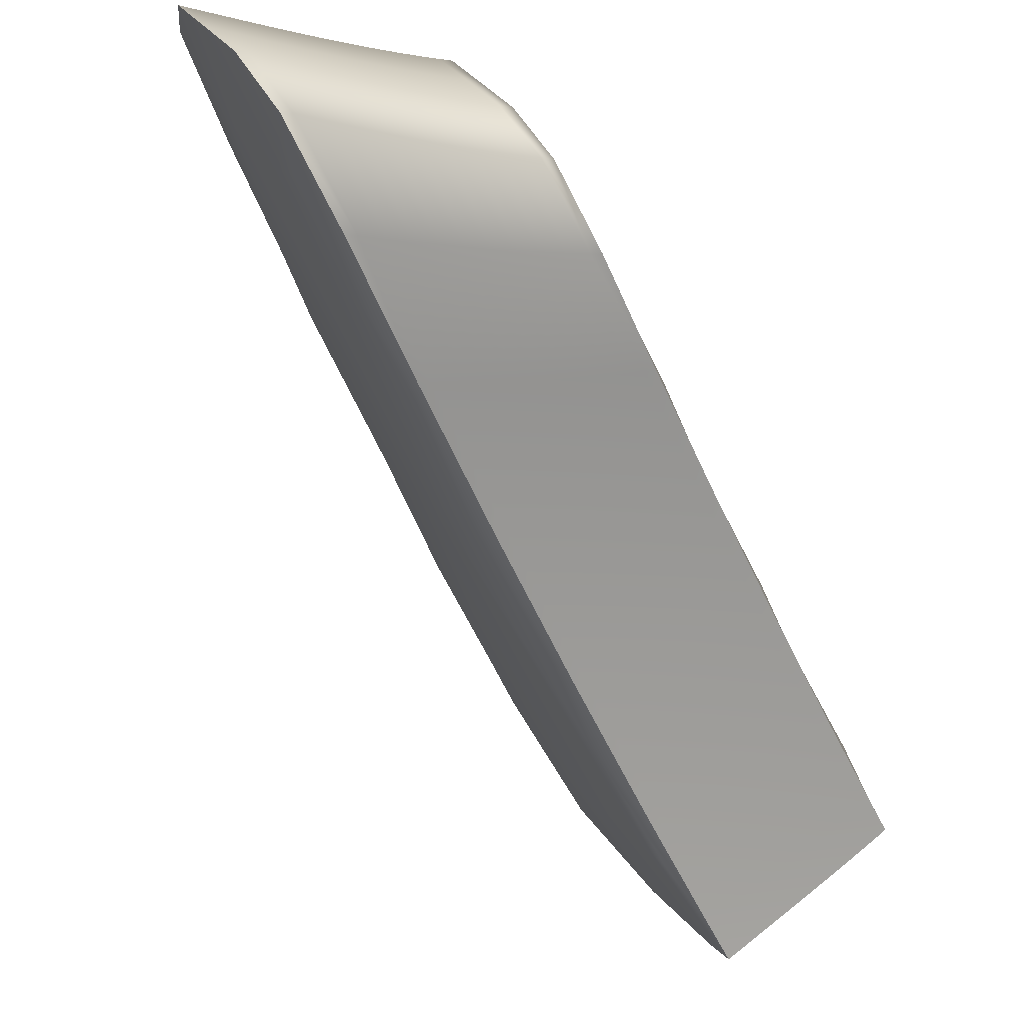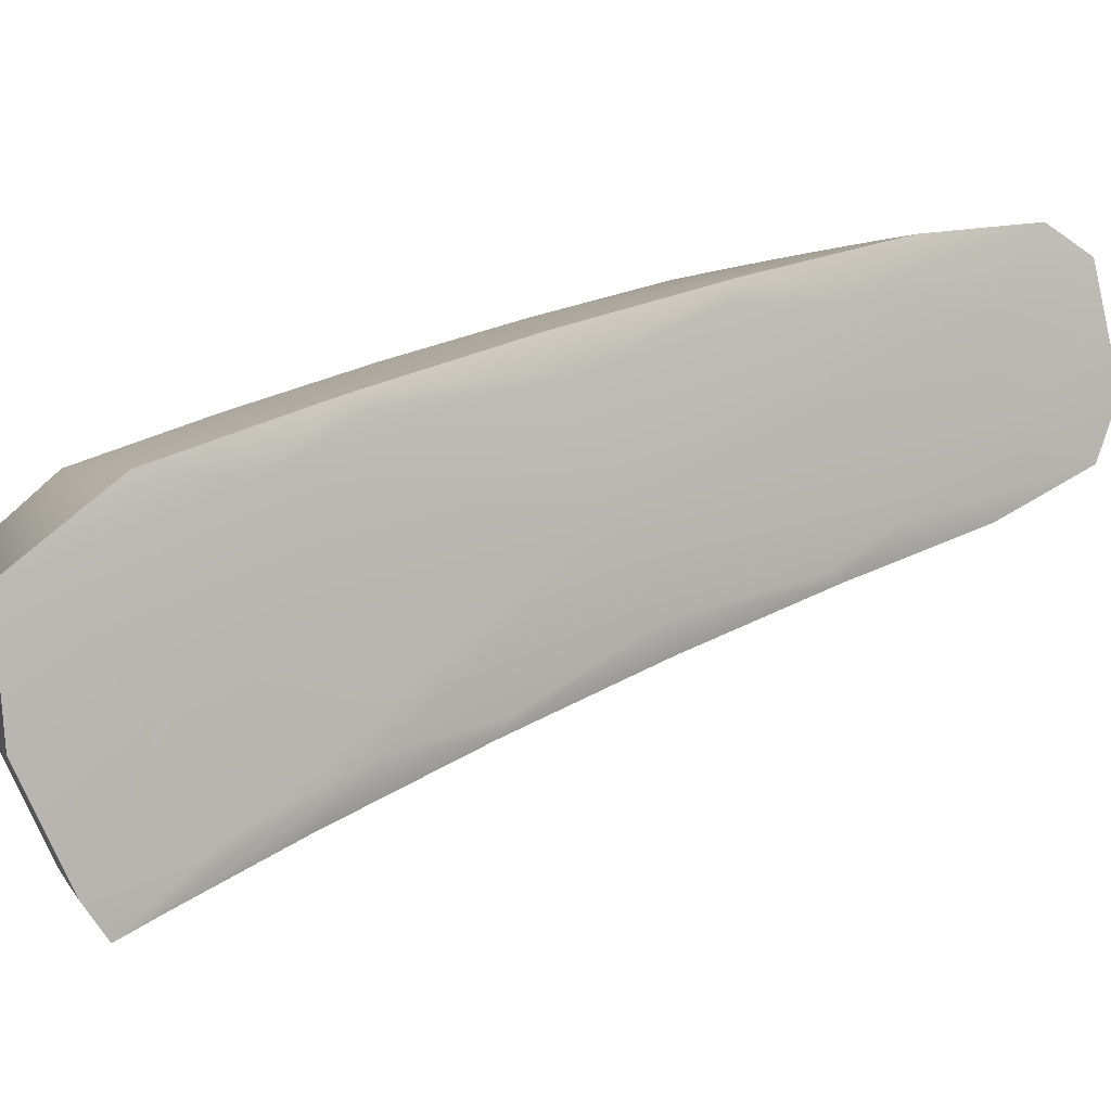
<metadata>
{"format":"obj","ext":"obj","renderer":"f3d","projection":"perspective","resolution":1024,"background":"white","views":[{"elev":-24.8,"azim":32.4,"up":"+Z"},{"elev":-32.2,"azim":-87.7,"up":"+Z"}]}
</metadata>
<code>
v -4.949 3.313 -2.81
v -5.23 3.162 -3.017
v -5.126 3.369 -2.922
v -4.698 1.956 -2.539
v -4.632 2.225 -2.522
v -4.783 3.167 -3.239
v -4.679 3.153 -3.074
v -5.044 3.404 -2.859
v -4.709 3.204 -3.177
v -4.758 3.303 -3.174
v -4.744 3.269 -3.06
v -5.015 3.415 -2.837
v -4.732 3.313 -3.152
v -4.684 3.215 -3.156
v -5.071 3.393 -2.88
v -4.734 3.192 -3.198
v -4.783 3.292 -3.196
v -4.833 3.27 -3.239
v -5.099 3.381 -2.901
v -4.808 3.281 -3.217
v -4.759 3.179 -3.218
v -4.636 2.069 -2.52
v -4.666 2.851 -2.897
v -4.695 2.828 -2.954
v -4.67 2.848 -2.938
v -4.637 2.488 -2.696
v -4.659 2.402 -2.718
v -4.636 2.43 -2.707
v -4.615 2.105 -2.513
v -4.767 2.767 -3
v -4.719 2.808 -2.97
v -4.743 2.788 -2.985
v -4.657 2.032 -2.526
v -4.681 2.372 -2.728
v -4.726 2.312 -2.748
v -4.704 2.343 -2.738
v -4.677 1.994 -2.533
v -4.951 2.045 -2.26
v -4.843 2.31 -2.287
v -4.889 2.163 -2.237
v -4.735 2.204 -2.364
v -4.767 2.069 -2.339
v -4.746 2.107 -2.331
v -4.867 2.201 -2.228
v -4.91 2.124 -2.245
v -4.788 2.03 -2.346
v -4.828 1.95 -2.359
v -4.808 1.991 -2.352
v -4.93 2.085 -2.252
v -4.918 2.627 -2.4
v -4.978 2.557 -2.387
v -4.954 2.587 -2.375
v -4.977 3.023 -2.585
v -5.049 3.023 -2.605
v -5.021 3.043 -2.588
v -5.05 2.465 -2.421
v -5.002 2.527 -2.399
v -5.026 2.496 -2.41
v -5.075 3.003 -2.621
v -5.128 2.961 -2.654
v -5.102 2.982 -2.638
v -4.851 1.84 -2.599
v -5.207 3.331 -2.984
v -4.756 1.839 -2.557
v -4.855 3.127 -3.299
v -5.153 3.357 -2.943
v -4.807 3.154 -3.259
v -4.858 3.259 -3.26
v -4.907 3.236 -3.302
v -5.18 3.344 -2.963
v -4.883 3.247 -3.281
v -4.831 3.141 -3.279
v -4.838 2.702 -3.044
v -4.791 2.746 -3.015
v -4.815 2.724 -3.03
v -4.718 1.918 -2.545
v -4.748 2.281 -2.758
v -4.791 2.219 -2.776
v -4.77 2.25 -2.767
v -4.737 1.878 -2.551
v -4.936 2.998 -3.276
v -5.233 3.318 -3.005
v -4.879 3.114 -3.319
v -4.931 3.224 -3.323
v -5.008 3.134 -3.275
v -5.26 3.305 -3.025
v -4.955 3.212 -3.345
v -4.903 3.1 -3.339
v -4.917 2.624 -3.054
v -4.861 2.681 -3.059
v -4.884 2.659 -3.074
v -4.776 1.799 -2.562
v -4.813 2.187 -2.786
v -4.872 2.173 -2.804
v -4.834 2.155 -2.795
v -4.795 1.759 -2.568
v -5.01 1.923 -2.282
v -4.971 2.005 -2.267
v -4.847 1.909 -2.365
v -4.885 1.827 -2.378
v -4.866 1.868 -2.372
v -4.991 1.964 -2.275
v -5.118 2.368 -2.453
v -5.073 2.433 -2.432
v -5.096 2.401 -2.443
v -5.154 2.94 -2.669
v -5.205 2.896 -2.701
v -5.18 2.918 -2.685
v -5.063 1.912 -2.376
v -5.029 1.881 -2.289
v -4.904 1.785 -2.384
v -4.949 1.796 -2.441
v -4.922 1.743 -2.39
v -5.048 1.84 -2.297
v -5.166 2.303 -2.52
v -5.141 2.335 -2.464
v -5.163 2.302 -2.475
v -5.231 2.874 -2.716
v -5.25 2.794 -2.75
v -5.256 2.852 -2.732
v -5.248 2.95 -2.862
v -5.273 3.298 -3.036
v -5.291 3.126 -2.87
v -5.269 2.84 -2.74
v -5.158 3.21 -2.778
v -5.113 3.375 -2.912
v -5.131 3.225 -2.759
v -5.115 2.972 -2.646
v -4.699 2.102 -2.639
v -4.688 1.975 -2.536
v -4.678 2.137 -2.631
v -4.715 2.327 -2.743
v -4.784 3.233 -3.28
v -4.771 3.173 -3.228
v -4.759 3.245 -3.259
v -4.821 3.276 -3.228
v -4.71 3.266 -3.216
v -4.697 3.21 -3.167
v -4.685 3.277 -3.194
v -4.745 3.308 -3.163
v -5.03 3.41 -2.848
v -4.903 3.384 -3.032
v -4.876 3.394 -3.01
v -5.001 3.421 -2.827
v -4.719 3.318 -3.141
v -4.84 3.242 -2.906
v -4.671 3.221 -3.146
v -4.698 3.158 -3.046
v -4.735 3.256 -3.237
v -4.722 3.198 -3.187
v -4.771 3.297 -3.185
v -5.057 3.399 -2.87
v -4.93 3.374 -3.054
v -4.982 3.352 -3.097
v -4.956 3.363 -3.076
v -5.085 3.387 -2.891
v -4.796 3.287 -3.207
v -4.746 3.186 -3.208
v -4.625 2.087 -2.516
v -4.613 2.238 -2.607
v -4.647 2.416 -2.713
v -4.635 2.205 -2.615
v -4.705 3.042 -3.079
v -4.683 2.838 -2.946
v -4.68 3.057 -3.06
v -4.692 2.993 -2.949
v -4.658 2.857 -2.93
v -4.679 2.612 -2.832
v -4.655 2.636 -2.819
v -4.672 2.681 -2.771
v -4.624 2.445 -2.702
v -4.604 2.123 -2.509
v -4.643 2.386 -2.612
v -4.779 2.994 -3.134
v -4.755 2.777 -2.992
v -4.754 3.011 -3.116
v -4.707 2.818 -2.962
v -4.73 3.026 -3.098
v -4.731 2.798 -2.977
v -4.647 2.051 -2.523
v -4.67 2.387 -2.723
v -4.657 2.171 -2.623
v -4.703 2.588 -2.845
v -4.749 2.537 -2.87
v -4.726 2.562 -2.857
v -4.693 2.358 -2.733
v -4.667 2.013 -2.53
v -4.893 1.972 -2.286
v -4.941 2.065 -2.256
v -4.873 2.012 -2.279
v -4.818 1.97 -2.356
v -4.878 2.182 -2.233
v -4.811 2.131 -2.257
v -4.756 2.088 -2.335
v -4.832 2.092 -2.265
v -4.69 2.042 -2.426
v -4.669 2.08 -2.419
v -4.688 2.273 -2.471
v -4.735 2.126 -2.328
v -4.856 2.219 -2.224
v -4.794 2.314 -2.351
v -4.899 2.144 -2.241
v -4.777 2.05 -2.342
v -4.853 2.053 -2.272
v -4.711 2.004 -2.432
v -4.751 1.925 -2.445
v -4.731 1.965 -2.439
v -4.798 2.01 -2.349
v -4.92 2.105 -2.249
v -5.048 3.271 -2.702
v -5.035 3.033 -2.597
v -5.076 3.256 -2.721
v -4.937 2.333 -2.289
v -4.966 2.572 -2.381
v -4.914 2.368 -2.279
v -4.868 2.488 -2.368
v -4.941 2.601 -2.369
v -5.016 2.789 -2.493
v -4.99 2.813 -2.479
v -4.921 2.814 -2.515
v -5.008 3.052 -2.58
v -4.965 3.149 -2.676
v -5.003 2.226 -2.317
v -5.038 2.48 -2.415
v -4.982 2.262 -2.308
v -4.99 2.542 -2.393
v -4.959 2.298 -2.299
v -5.014 2.511 -2.404
v -5.062 3.013 -2.613
v -5.103 3.241 -2.74
v -5.041 2.763 -2.507
v -5.092 2.711 -2.534
v -5.067 2.738 -2.52
v -5.089 2.993 -2.63
v -4.877 2.036 -2.709
v -4.804 1.739 -2.571
v -4.801 1.922 -2.675
v -4.845 2.139 -2.8
v -4.761 1.995 -2.66
v -4.747 1.859 -2.554
v -4.741 2.031 -2.653
v -4.781 2.235 -2.772
v -4.856 3.198 -3.343
v -4.843 3.134 -3.289
v -4.832 3.21 -3.322
v -4.895 3.242 -3.292
v -4.808 3.222 -3.301
v -4.795 3.16 -3.249
v -4.846 3.265 -3.249
v -5.14 3.363 -2.932
v -5.008 3.341 -3.119
v -5.194 3.338 -2.974
v -5.059 3.318 -3.161
v -5.034 3.329 -3.14
v -5.167 3.35 -2.953
v -4.87 3.253 -3.271
v -4.819 3.147 -3.269
v -4.851 2.944 -3.187
v -4.826 2.713 -3.037
v -4.827 2.961 -3.169
v -4.779 2.756 -3.007
v -4.803 2.978 -3.151
v -4.803 2.735 -3.022
v -4.708 1.937 -2.542
v -4.737 2.297 -2.753
v -4.72 2.067 -2.646
v -4.772 2.511 -2.882
v -4.818 2.458 -2.906
v -4.795 2.484 -2.894
v -4.759 2.266 -2.762
v -4.727 1.898 -2.548
v -4.96 2.997 -3.252
v -4.914 3.093 -3.349
v -4.903 3.174 -3.385
v -4.967 3.206 -3.355
v -4.88 3.186 -3.364
v -4.867 3.121 -3.309
v -4.919 3.23 -3.313
v -5.22 3.325 -2.994
v -5.085 3.306 -3.183
v -5.117 3.084 -3.113
v -5.11 3.294 -3.204
v -5.247 3.312 -3.015
v -4.943 3.218 -3.334
v -4.891 3.107 -3.329
v -4.952 2.793 -3.129
v -4.895 2.647 -3.081
v -4.898 2.91 -3.222
v -4.849 2.692 -3.052
v -4.874 2.927 -3.205
v -4.872 2.67 -3.066
v -4.766 1.819 -2.56
v -4.802 2.203 -2.781
v -4.781 1.959 -2.668
v -4.84 2.431 -2.918
v -4.922 2.404 -2.906
v -4.862 2.404 -2.93
v -4.823 2.171 -2.791
v -4.785 1.779 -2.565
v -5.212 3.177 -2.815
v -5.193 2.907 -2.693
v -5.238 3.16 -2.833
v -4.95 1.847 -2.306
v -5 1.943 -2.278
v -4.932 1.889 -2.299
v -4.876 1.847 -2.375
v -4.837 1.93 -2.362
v -4.912 1.93 -2.293
v -4.961 2.025 -2.264
v -4.771 1.885 -2.45
v -4.809 1.803 -2.462
v -4.79 1.844 -2.456
v -4.857 1.889 -2.368
v -4.981 1.984 -2.271
v -5.067 2.114 -2.343
v -5.107 2.384 -2.448
v -5.046 2.152 -2.335
v -5.025 2.189 -2.326
v -5.061 2.449 -2.426
v -5.084 2.417 -2.437
v -5.141 2.951 -2.661
v -5.185 3.193 -2.797
v -5.116 2.685 -2.547
v -5.165 2.63 -2.573
v -5.141 2.658 -2.56
v -5.167 2.929 -2.677
v -5.02 1.917 -2.441
v -5.057 1.819 -2.3
v -4.988 1.762 -2.319
v -4.932 1.722 -2.393
v -5.019 1.902 -2.286
v -4.895 1.806 -2.381
v -4.969 1.804 -2.313
v -4.828 1.762 -2.468
v -4.913 1.883 -2.555
v -4.846 1.72 -2.474
v -4.913 1.764 -2.387
v -5.038 1.86 -2.293
v -5.108 2.127 -2.477
v -5.174 2.286 -2.48
v -5.108 2.039 -2.361
v -5.129 2.352 -2.459
v -5.087 2.077 -2.352
v -5.152 2.319 -2.469
v -5.218 2.885 -2.709
v -5.265 3.143 -2.852
v -5.189 2.603 -2.586
v -5.186 2.533 -2.659
v -5.213 2.575 -2.599
v -5.244 2.863 -2.724
v -5.304 3.118 -2.88
v -5.144 3.218 -2.769
v -4.689 2.119 -2.635
v -4.772 3.239 -3.269
v -4.697 3.272 -3.205
v -4.889 3.389 -3.021
v -4.862 3.399 -2.999
v -4.672 3.282 -3.183
v -4.722 3.261 -3.227
v -4.916 3.379 -3.043
v -4.969 3.357 -3.087
v -4.943 3.368 -3.065
v -4.747 3.25 -3.248
v -4.624 2.221 -2.611
v -4.693 3.049 -3.07
v -4.667 3.064 -3.051
v -4.667 2.624 -2.826
v -4.643 2.648 -2.812
v -4.602 2.254 -2.602
v -4.767 3.002 -3.125
v -4.718 3.034 -3.088
v -4.742 3.018 -3.107
v -4.646 2.188 -2.619
v -4.691 2.6 -2.839
v -4.738 2.55 -2.864
v -4.715 2.575 -2.851
v -4.668 2.154 -2.627
v -4.883 1.992 -2.283
v -4.822 2.111 -2.261
v -4.68 2.061 -2.422
v -4.659 2.099 -2.415
v -4.8 2.15 -2.253
v -4.843 2.072 -2.268
v -4.701 2.023 -2.429
v -4.741 1.945 -2.442
v -4.721 1.985 -2.435
v -4.863 2.033 -2.276
v -5.062 3.264 -2.712
v -4.925 2.35 -2.284
v -4.902 2.384 -2.274
v -5.003 2.801 -2.486
v -4.977 2.825 -2.472
v -5.033 3.278 -2.692
v -4.992 2.244 -2.312
v -4.948 2.316 -2.294
v -4.971 2.28 -2.303
v -5.09 3.249 -2.731
v -5.029 2.776 -2.5
v -5.079 2.724 -2.527
v -5.054 2.75 -2.514
v -5.117 3.233 -2.75
v -4.811 1.904 -2.678
v -4.751 2.013 -2.657
v -4.844 3.204 -3.332
v -4.796 3.228 -3.29
v -4.995 3.346 -3.108
v -5.047 3.323 -3.151
v -5.021 3.335 -3.129
v -4.82 3.216 -3.312
v -4.839 2.953 -3.178
v -4.791 2.986 -3.143
v -4.815 2.97 -3.16
v -4.71 2.084 -2.642
v -4.761 2.524 -2.876
v -4.806 2.471 -2.9
v -4.784 2.498 -2.888
v -4.731 2.049 -2.65
v -4.915 3.168 -3.395
v -4.868 3.192 -3.353
v -5.072 3.312 -3.172
v -5.123 3.288 -3.215
v -5.097 3.3 -3.193
v -4.892 3.18 -3.374
v -4.909 2.901 -3.231
v -4.862 2.936 -3.196
v -4.886 2.919 -3.213
v -4.771 1.977 -2.664
v -4.829 2.444 -2.912
v -4.873 2.39 -2.936
v -4.851 2.417 -2.924
v -4.791 1.941 -2.671
v -5.225 3.168 -2.824
v -4.941 1.868 -2.303
v -4.903 1.951 -2.289
v -4.761 1.905 -2.448
v -4.799 1.824 -2.459
v -4.78 1.865 -2.453
v -4.922 1.91 -2.296
v -5.056 2.133 -2.339
v -5.014 2.208 -2.321
v -5.035 2.171 -2.33
v -5.172 3.201 -2.787
v -5.104 2.698 -2.54
v -5.153 2.644 -2.567
v -5.129 2.671 -2.554
v -5.198 3.185 -2.806
v -4.997 1.74 -2.323
v -4.96 1.825 -2.309
v -4.818 1.783 -2.465
v -4.855 1.7 -2.476
v -4.837 1.741 -2.471
v -4.978 1.783 -2.316
v -5.118 2.02 -2.365
v -5.077 2.096 -2.348
v -5.098 2.058 -2.356
v -5.252 3.152 -2.843
v -5.177 2.617 -2.58
v -5.225 2.561 -2.606
v -5.201 2.589 -2.593
v -5.278 3.135 -2.861
v -5.044 2.474 -2.805
v -4.782 2.756 -2.66
f 121 351 122 2
f 122 351 123 86
f 123 351 124 120
f 124 351 121 119
f 125 352 126 3
f 126 352 127 19
f 127 352 128 61
f 128 352 125 60
f 129 353 130 4
f 130 353 131 37
f 131 353 132 36
f 132 353 129 35
f 133 354 134 6
f 134 354 135 21
f 135 354 136 20
f 136 354 133 18
f 137 355 138 9
f 138 355 139 14
f 139 355 140 13
f 140 355 137 10
f 141 356 142 8
f 142 356 140 10
f 140 356 143 13
f 143 356 141 12
f 144 357 143 12
f 143 357 145 13
f 145 357 146 11
f 146 357 144 1
f 147 358 148 7
f 148 358 145 11
f 145 358 139 13
f 139 358 147 14
f 149 359 150 16
f 150 359 137 9
f 137 359 151 10
f 151 359 149 17
f 152 360 153 15
f 153 360 151 17
f 151 360 142 10
f 142 360 152 8
f 126 361 154 3
f 154 361 136 18
f 136 361 155 20
f 155 361 126 19
f 156 362 155 19
f 155 362 157 20
f 157 362 153 17
f 153 362 156 15
f 158 363 149 16
f 149 363 157 17
f 157 363 135 20
f 135 363 158 21
f 159 364 160 29
f 160 364 161 28
f 161 364 162 27
f 162 364 159 22
f 138 365 163 9
f 163 365 164 24
f 164 365 165 25
f 165 365 138 14
f 166 366 147 7
f 147 366 165 14
f 165 366 167 25
f 167 366 166 23
f 164 367 168 24
f 168 367 161 27
f 161 367 169 28
f 169 367 164 25
f 170 368 167 23
f 167 368 169 25
f 169 368 171 28
f 171 368 170 26
f 172 369 173 5
f 173 369 171 26
f 171 369 160 28
f 160 369 172 29
f 174 370 175 30
f 175 370 176 32
f 176 370 134 21
f 134 370 174 6
f 177 371 163 24
f 163 371 150 9
f 150 371 178 16
f 178 371 177 31
f 179 372 178 31
f 178 372 158 16
f 158 372 176 21
f 176 372 179 32
f 180 373 162 22
f 162 373 181 27
f 181 373 182 34
f 182 373 180 33
f 168 374 177 24
f 177 374 183 31
f 183 374 181 34
f 181 374 168 27
f 184 375 132 35
f 132 375 185 36
f 185 375 175 32
f 175 375 184 30
f 186 376 183 34
f 183 376 179 31
f 179 376 185 32
f 185 376 186 36
f 187 377 182 33
f 182 377 186 34
f 186 377 131 36
f 131 377 187 37
f 188 378 189 38
f 189 378 190 49
f 190 378 191 48
f 191 378 188 47
f 192 379 193 44
f 193 379 194 43
f 194 379 195 42
f 195 379 192 40
f 159 380 196 22
f 196 380 194 42
f 194 380 197 43
f 197 380 159 29
f 198 381 172 5
f 172 381 197 29
f 197 381 199 43
f 199 381 198 41
f 200 382 201 39
f 201 382 199 41
f 199 382 193 43
f 193 382 200 44
f 202 383 195 40
f 195 383 203 42
f 203 383 204 46
f 204 383 202 45
f 196 384 180 22
f 180 384 205 33
f 205 384 203 46
f 203 384 196 42
f 206 385 191 47
f 191 385 207 48
f 207 385 130 37
f 130 385 206 4
f 208 386 205 46
f 205 386 187 33
f 187 386 207 37
f 207 386 208 48
f 209 387 204 45
f 204 387 208 46
f 208 387 190 48
f 190 387 209 49
f 141 388 210 12
f 210 388 211 55
f 211 388 212 54
f 212 388 141 8
f 192 389 213 40
f 213 389 214 51
f 214 389 215 52
f 215 389 192 44
f 216 390 200 39
f 200 390 215 44
f 215 390 217 52
f 217 390 216 50
f 214 391 218 51
f 218 391 211 54
f 211 391 219 55
f 219 391 214 52
f 220 392 217 50
f 217 392 219 52
f 219 392 221 55
f 221 392 220 53
f 144 393 222 1
f 222 393 221 53
f 221 393 210 55
f 210 393 144 12
f 223 394 224 56
f 224 394 225 58
f 225 394 189 49
f 189 394 223 38
f 226 395 213 51
f 213 395 202 40
f 202 395 227 45
f 227 395 226 57
f 228 396 227 57
f 227 396 209 45
f 209 396 225 49
f 225 396 228 58
f 152 397 212 8
f 212 397 229 54
f 229 397 230 59
f 230 397 152 15
f 218 398 226 51
f 226 398 231 57
f 231 398 229 59
f 229 398 218 54
f 232 399 128 60
f 128 399 233 61
f 233 399 224 58
f 224 399 232 56
f 234 400 231 59
f 231 400 228 57
f 228 400 233 58
f 233 400 234 61
f 156 401 230 15
f 230 401 234 59
f 234 401 127 61
f 127 401 156 19
f 235 402 236 62
f 236 402 237 96
f 237 402 238 95
f 238 402 235 94
f 239 403 240 64
f 240 403 241 80
f 241 403 242 79
f 242 403 239 78
f 243 404 244 65
f 244 404 245 72
f 245 404 246 71
f 246 404 243 69
f 247 405 248 67
f 248 405 133 6
f 133 405 249 18
f 249 405 247 68
f 250 406 251 66
f 251 406 249 68
f 249 406 154 18
f 154 406 250 3
f 252 407 253 63
f 253 407 246 69
f 246 407 254 71
f 254 407 252 70
f 255 408 254 70
f 254 408 256 71
f 256 408 251 68
f 251 408 255 66
f 257 409 247 67
f 247 409 256 68
f 256 409 245 71
f 245 409 257 72
f 258 410 259 73
f 259 410 260 75
f 260 410 244 72
f 244 410 258 65
f 261 411 174 30
f 174 411 248 6
f 248 411 262 67
f 262 411 261 74
f 263 412 262 74
f 262 412 257 67
f 257 412 260 72
f 260 412 263 75
f 264 413 129 4
f 129 413 265 35
f 265 413 266 77
f 266 413 264 76
f 184 414 261 30
f 261 414 267 74
f 267 414 265 77
f 265 414 184 35
f 268 415 242 78
f 242 415 269 79
f 269 415 259 75
f 259 415 268 73
f 270 416 267 77
f 267 416 263 74
f 263 416 269 75
f 269 416 270 79
f 271 417 266 76
f 266 417 270 77
f 270 417 241 79
f 241 417 271 80
f 272 418 273 81
f 273 418 274 88
f 274 418 275 87
f 275 418 272 85
f 276 419 277 83
f 277 419 243 65
f 243 419 278 69
f 278 419 276 84
f 279 420 280 82
f 280 420 278 84
f 278 420 253 69
f 253 420 279 63
f 122 421 281 2
f 281 421 275 85
f 275 421 282 87
f 282 421 122 86
f 283 422 282 86
f 282 422 284 87
f 284 422 280 84
f 280 422 283 82
f 285 423 276 83
f 276 423 284 84
f 284 423 274 87
f 274 423 285 88
f 286 424 287 89
f 287 424 288 91
f 288 424 273 88
f 273 424 286 81
f 289 425 258 73
f 258 425 277 65
f 277 425 290 83
f 290 425 289 90
f 291 426 290 90
f 290 426 285 83
f 285 426 288 88
f 288 426 291 91
f 292 427 239 64
f 239 427 293 78
f 293 427 294 93
f 294 427 292 92
f 268 428 289 73
f 289 428 295 90
f 295 428 293 93
f 293 428 268 78
f 296 429 238 94
f 238 429 297 95
f 297 429 287 91
f 287 429 296 89
f 298 430 295 93
f 295 430 291 90
f 291 430 297 91
f 297 430 298 95
f 299 431 294 92
f 294 431 298 93
f 298 431 237 95
f 237 431 299 96
f 252 432 300 70
f 300 432 301 108
f 301 432 302 107
f 302 432 252 63
f 303 433 304 97
f 304 433 305 102
f 305 433 306 101
f 306 433 303 100
f 188 434 307 47
f 307 434 308 99
f 308 434 309 98
f 309 434 188 38
f 206 435 264 4
f 264 435 310 76
f 310 435 307 99
f 307 435 206 47
f 240 436 311 64
f 311 436 306 100
f 306 436 312 101
f 312 436 240 80
f 271 437 312 80
f 312 437 313 101
f 313 437 310 99
f 310 437 271 76
f 314 438 308 98
f 308 438 313 99
f 313 438 305 101
f 305 438 314 102
f 304 439 315 97
f 315 439 316 103
f 316 439 317 105
f 317 439 304 102
f 223 440 309 38
f 309 440 318 98
f 318 440 319 104
f 319 440 223 56
f 314 441 317 102
f 317 441 320 105
f 320 441 318 104
f 318 441 314 98
f 250 442 125 3
f 125 442 321 60
f 321 442 322 106
f 322 442 250 66
f 232 443 319 56
f 319 443 323 104
f 323 443 321 106
f 321 443 232 60
f 316 444 324 103
f 324 444 301 107
f 301 444 325 108
f 325 444 316 105
f 323 445 320 104
f 320 445 325 105
f 325 445 326 108
f 326 445 323 106
f 255 446 322 66
f 322 446 326 106
f 326 446 300 108
f 300 446 255 70
f 327 447 328 109
f 328 447 329 114
f 329 447 330 113
f 330 447 327 112
f 331 448 303 97
f 303 448 332 100
f 332 448 333 111
f 333 448 331 110
f 311 449 292 64
f 292 449 334 92
f 334 449 332 111
f 332 449 311 100
f 335 450 330 112
f 330 450 336 113
f 336 450 236 96
f 236 450 335 62
f 337 451 334 111
f 334 451 299 92
f 299 451 336 96
f 336 451 337 113
f 338 452 333 110
f 333 452 337 111
f 337 452 329 113
f 329 452 338 114
f 339 453 340 115
f 340 453 341 117
f 341 453 328 114
f 328 453 339 109
f 342 454 315 103
f 315 454 331 97
f 331 454 343 110
f 343 454 342 116
f 344 455 343 116
f 343 455 338 110
f 338 455 341 114
f 341 455 344 117
f 279 456 302 63
f 302 456 345 107
f 345 456 346 118
f 346 456 279 82
f 324 457 342 103
f 342 457 347 116
f 347 457 345 118
f 345 457 324 107
f 348 458 124 119
f 124 458 349 120
f 349 458 340 117
f 340 458 348 115
f 350 459 347 118
f 347 459 344 116
f 344 459 349 117
f 349 459 350 120
f 283 460 346 82
f 346 460 350 118
f 350 460 123 120
f 123 460 283 86
f 121 461 348 119
f 348 461 339 115
f 339 461 327 109
f 327 461 335 112
f 335 461 235 62
f 235 461 296 94
f 296 461 286 89
f 286 461 272 81
f 272 461 281 85
f 281 461 121 2
f 146 462 148 11
f 148 462 166 7
f 166 462 170 23
f 170 462 173 26
f 173 462 198 5
f 198 462 201 41
f 201 462 216 39
f 216 462 220 50
f 220 462 222 53
f 222 462 146 1

</code>
